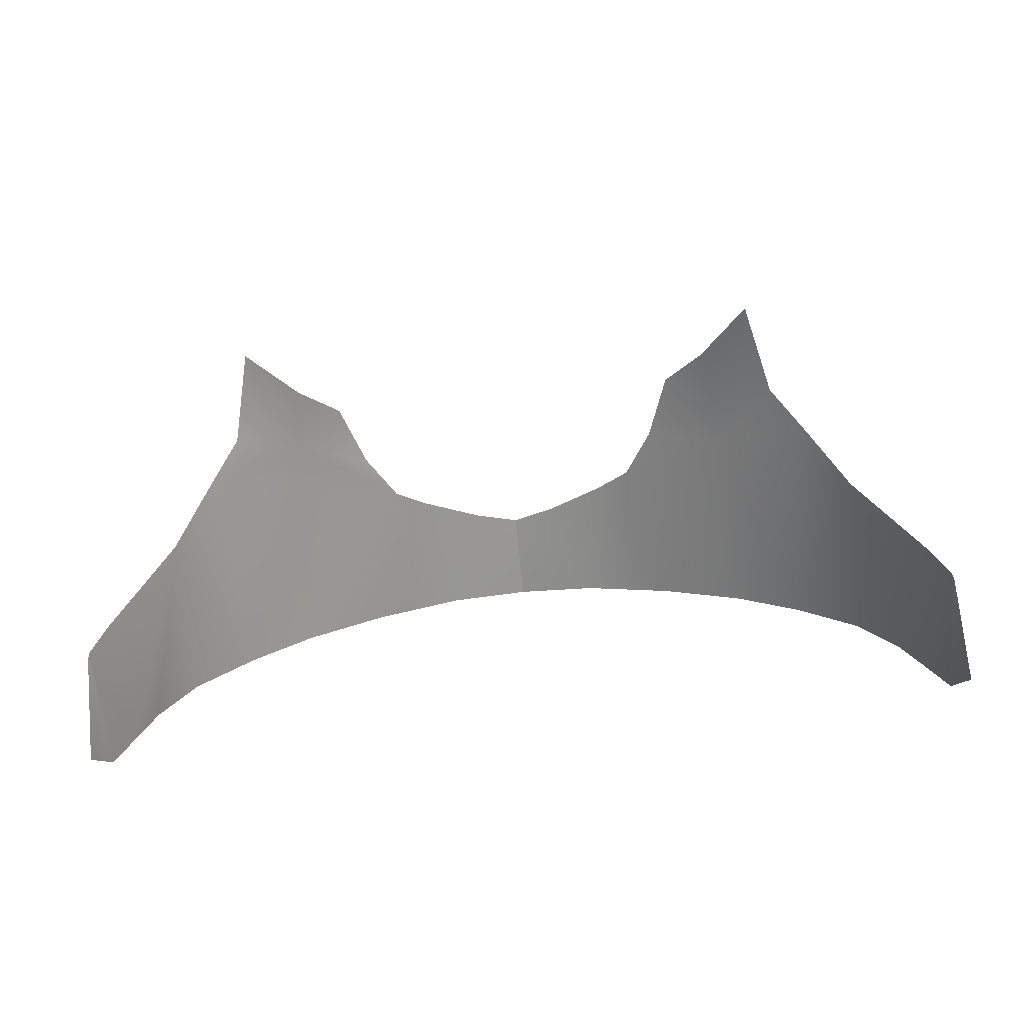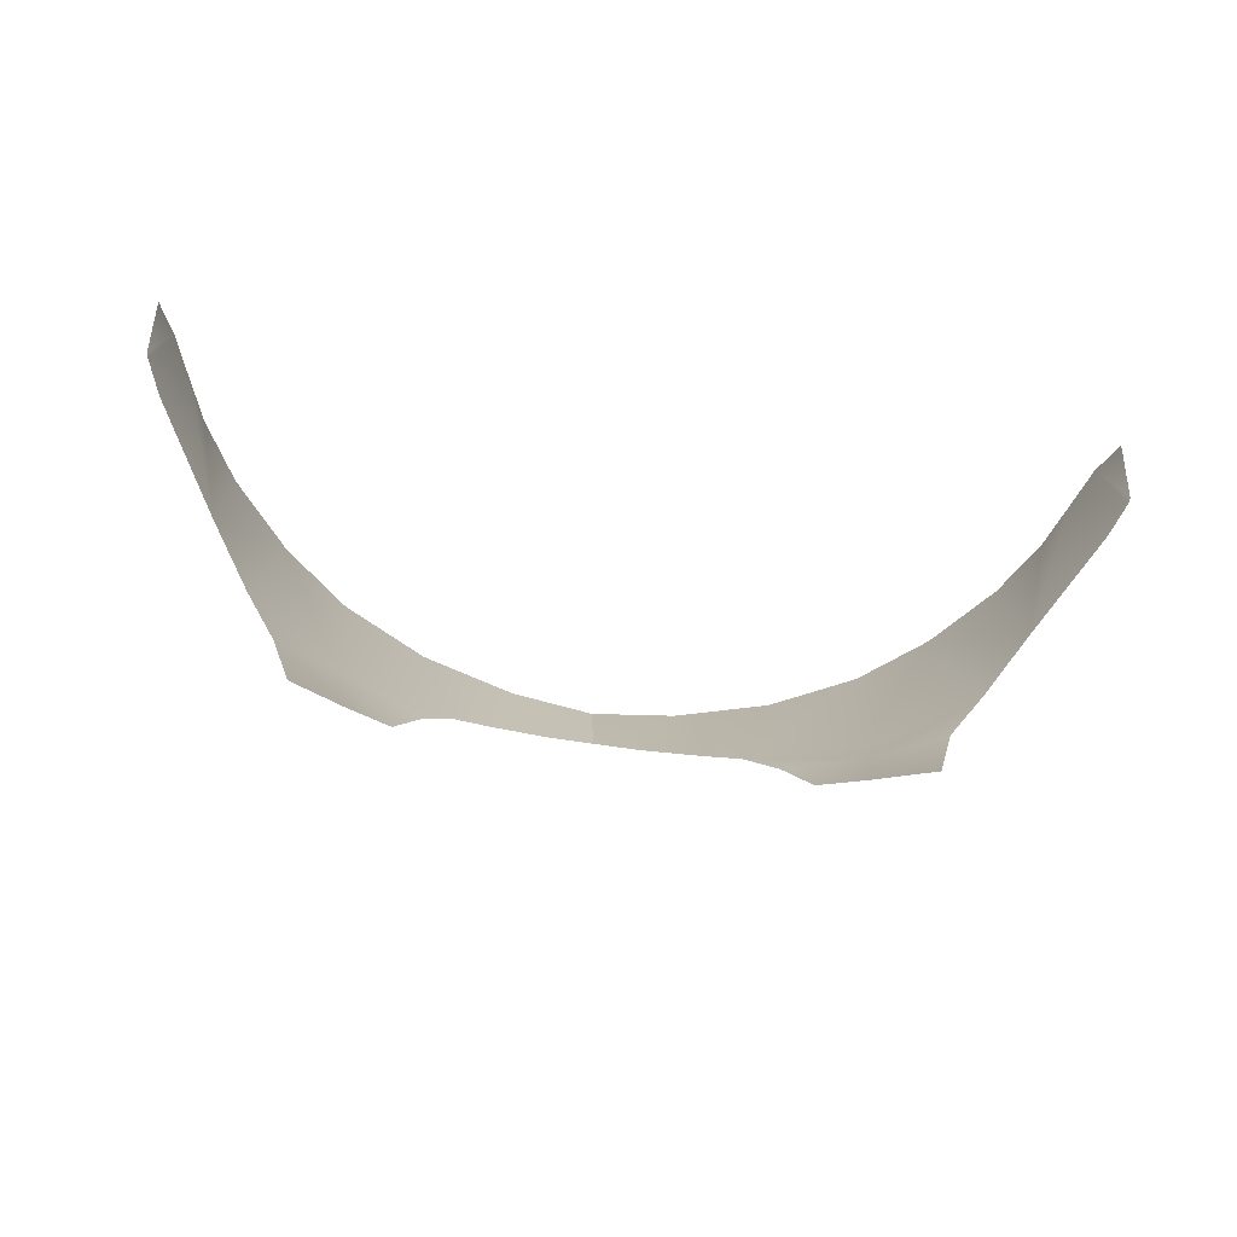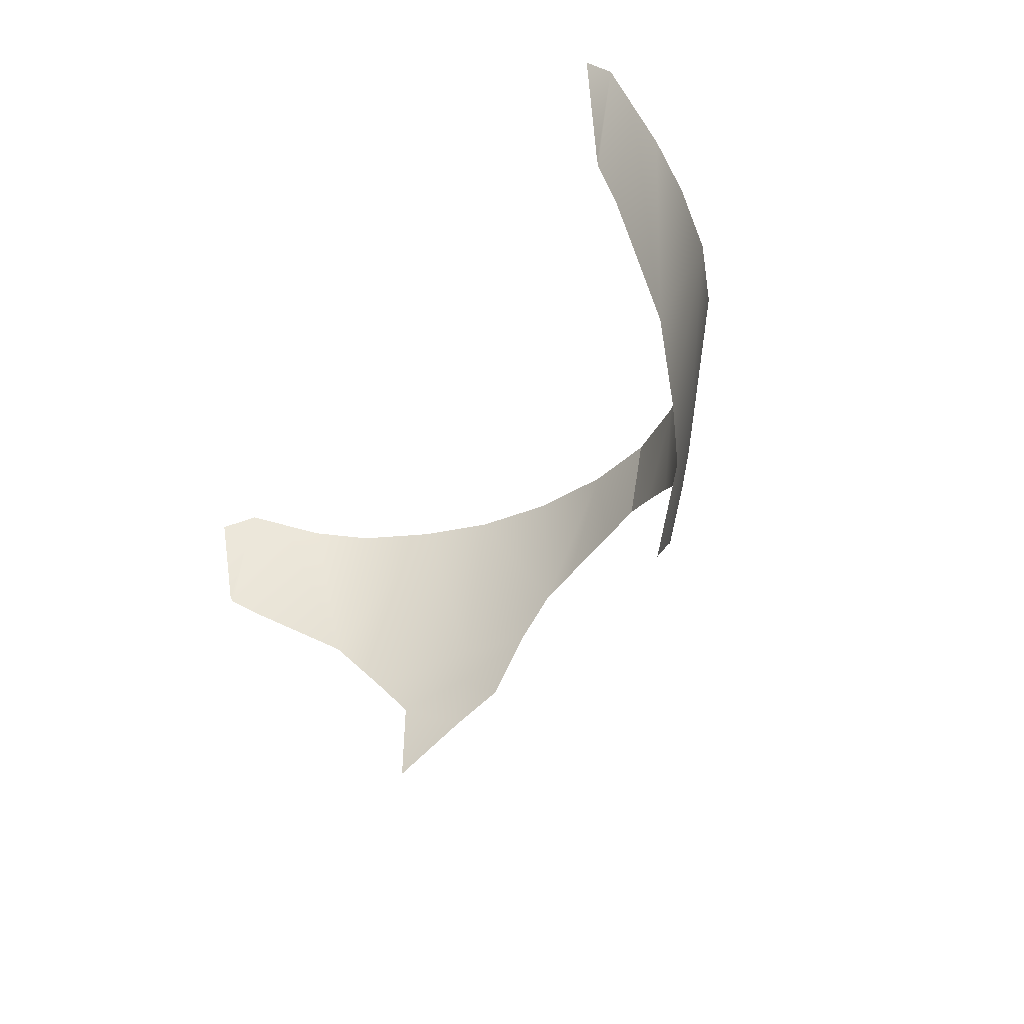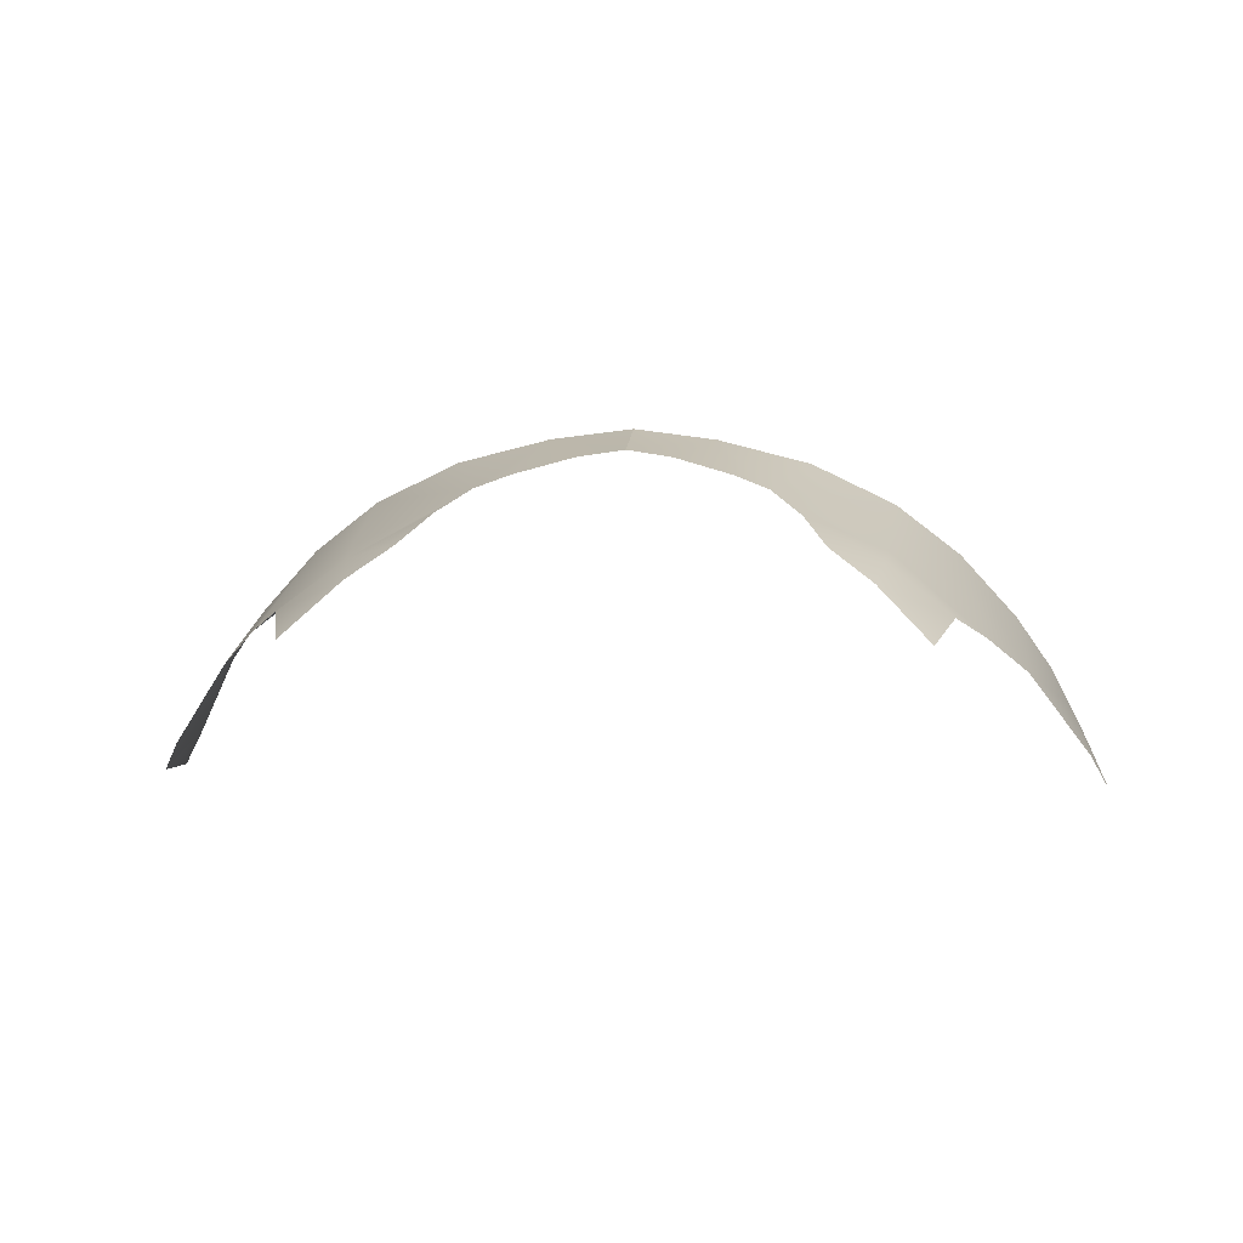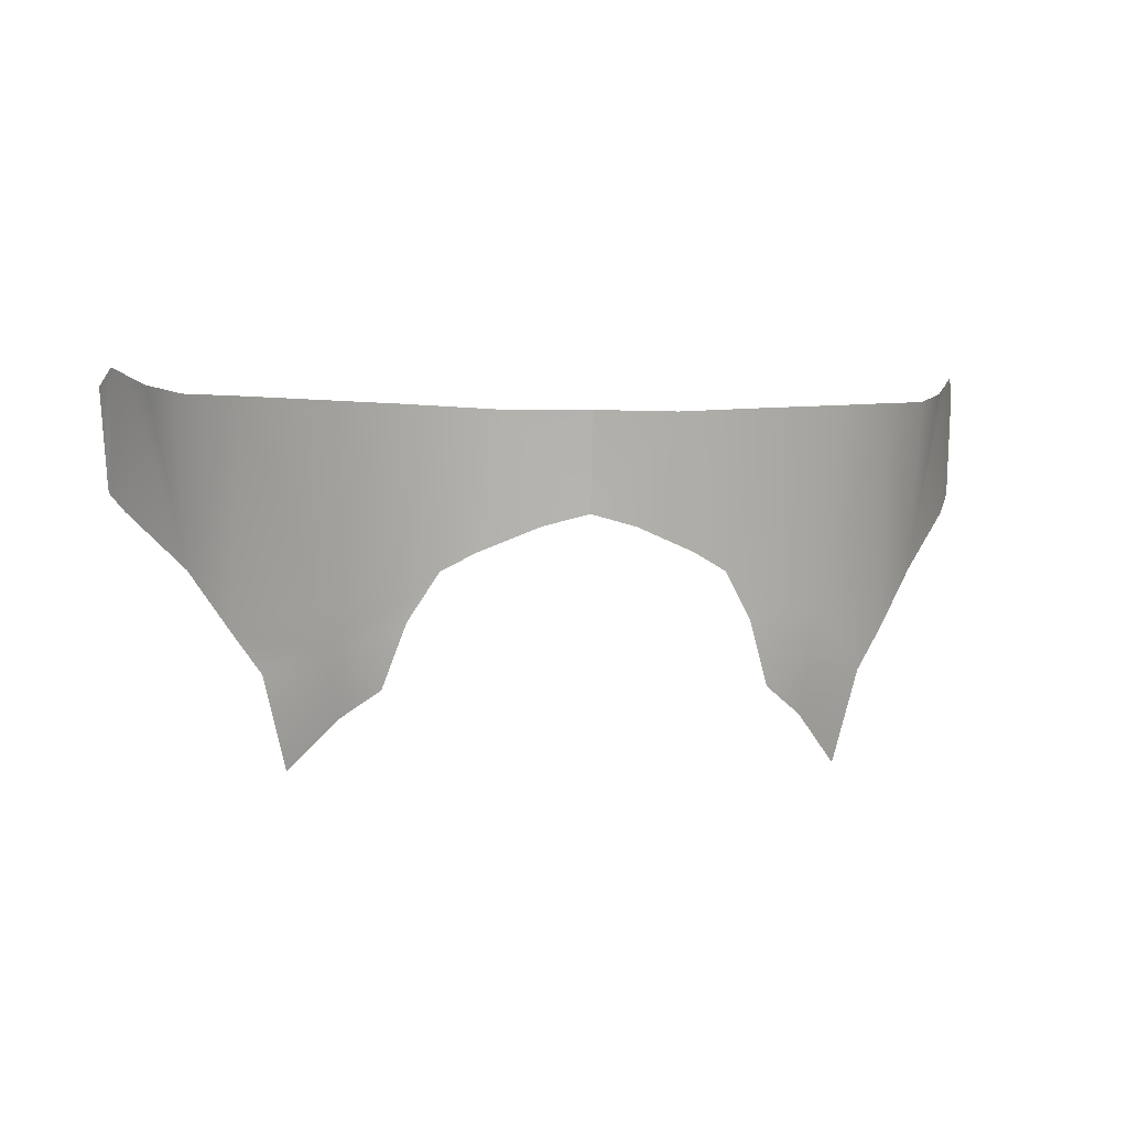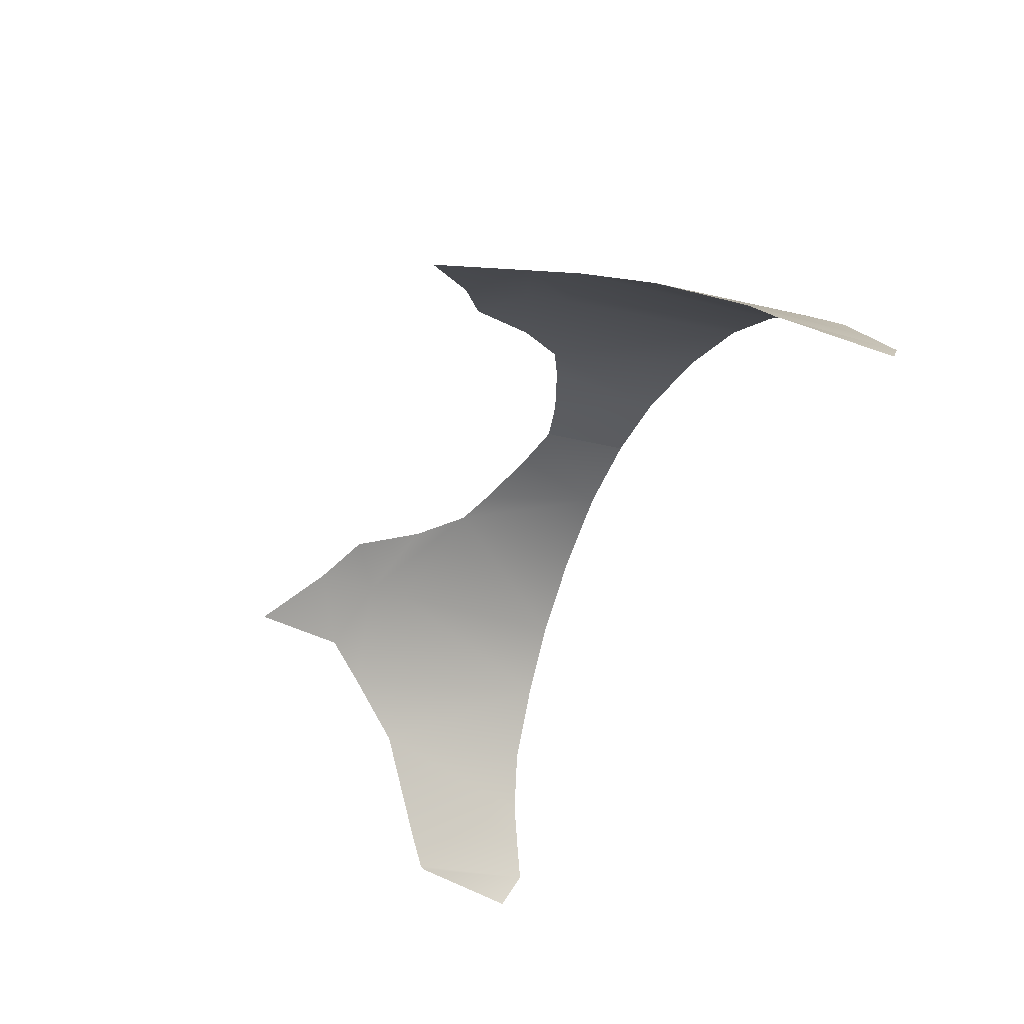
<metadata>
{"format":"obj","ext":"obj","renderer":"f3d","projection":"perspective","resolution":1024,"background":"white","views":[{"elev":-76.6,"azim":5.5,"up":"+Z"},{"elev":-65.2,"azim":171.1,"up":"+Y"},{"elev":-32.5,"azim":-118.5,"up":"+Y"},{"elev":6.5,"azim":4.8,"up":"+Z"},{"elev":0.5,"azim":-9.0,"up":"+Y"},{"elev":-47.1,"azim":67.0,"up":"+Z"}]}
</metadata>
<code>
o Visor
v 0.3204 14.06 0.5078
v 0.3852 13.98 0.4451
v 0.4166 14.11 0.4625
v 0.6298 14.37 0.221
v 0.6437 14.51 0.202
v 0.6245 14.54 0.2501
v 0.6269 14.36 0.2242
v 0.5986 14.52 0.3002
v 0.6053 14.33 0.2624
v 0.517 14.25 0.3796
v 0.5717 14.5 0.3517
v 0.5223 14.49 0.4226
v 0.4459 14.48 0.5064
v 0.4589 14.17 0.4318
v 0.3408 14.2 0.5343
v 0.335 14.15 0.5252
v 0.2659 14.1 0.5462
v 0.2354 14.19 0.5778
v 0.1957 14.25 0.6048
v 0.3588 14.47 0.5737
v 0.2464 14.46 0.6277
v 0.1211 14.46 0.6598
v 0.1504 14.28 0.6213
v 0.0714 14.31 0.6424
v 0.009703 14.33 0.6511
v 0.009703 14.46 0.6739
v 0.009703 14.33 0.6511
v 0.009703 14.46 0.6739
v -0.1017 14.46 0.6598
v -0.05199 14.31 0.6424
v -0.131 14.28 0.6213
v -0.1763 14.25 0.6048
v -0.2272 14.46 0.6277
v -0.3395 14.47 0.5737
v -0.3215 14.2 0.5348
v -0.4264 14.48 0.5064
v -0.4394 14.17 0.4318
v -0.4975 14.25 0.3796
v -0.5027 14.49 0.4226
v -0.5522 14.5 0.3517
v -0.5791 14.52 0.3002
v -0.5858 14.33 0.2624
v -0.6079 14.36 0.2242
v -0.605 14.54 0.2501
v -0.6108 14.37 0.221
v -0.6242 14.51 0.202
v -0.3157 14.15 0.5252
v -0.3009 14.06 0.5078
v -0.2465 14.1 0.5462
v -0.216 14.19 0.5778
v -0.3974 14.11 0.4625
v -0.3657 13.98 0.4451
f 1 2 3
f 4 5 6
f 6 7 4
f 7 6 8
f 8 9 7
f 10 9 8
f 8 11 10
f 10 11 12
f 10 12 13
f 13 14 10
f 15 14 13
f 3 14 15
f 15 16 3
f 16 1 3
f 17 1 16
f 16 18 17
f 18 16 15
f 15 19 18
f 19 15 20
f 13 20 15
f 20 21 19
f 19 21 22
f 22 23 19
f 24 23 22
f 25 24 22
f 22 26 25
f 27 28 29
f 29 30 27
f 30 29 31
f 32 31 29
f 29 33 32
f 32 33 34
f 34 35 32
f 35 34 36
f 36 37 35
f 38 37 36
f 36 39 38
f 38 39 40
f 38 40 41
f 41 42 38
f 43 42 41
f 41 44 43
f 45 43 44
f 44 46 45
f 47 48 49
f 49 50 47
f 47 50 32
f 32 35 47
f 47 35 37
f 37 51 47
f 48 47 51
f 51 52 48

</code>
